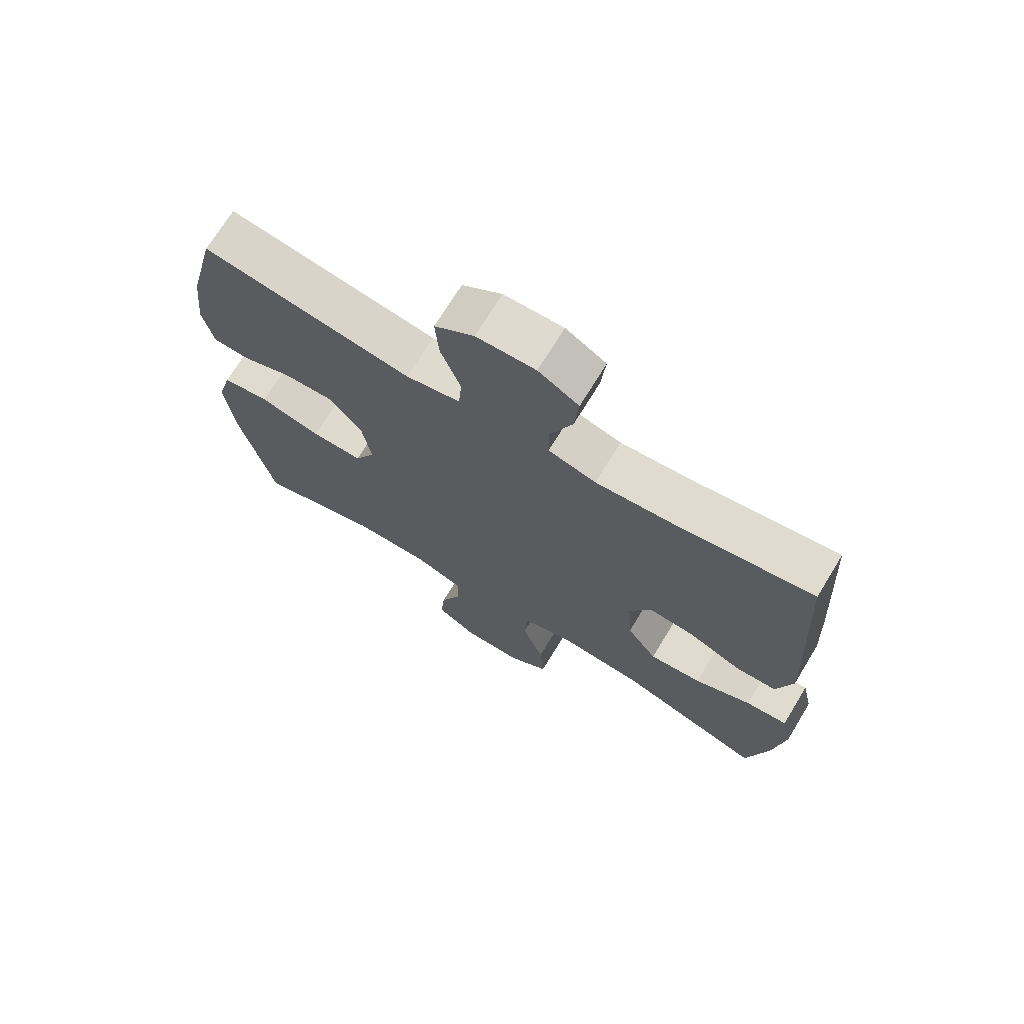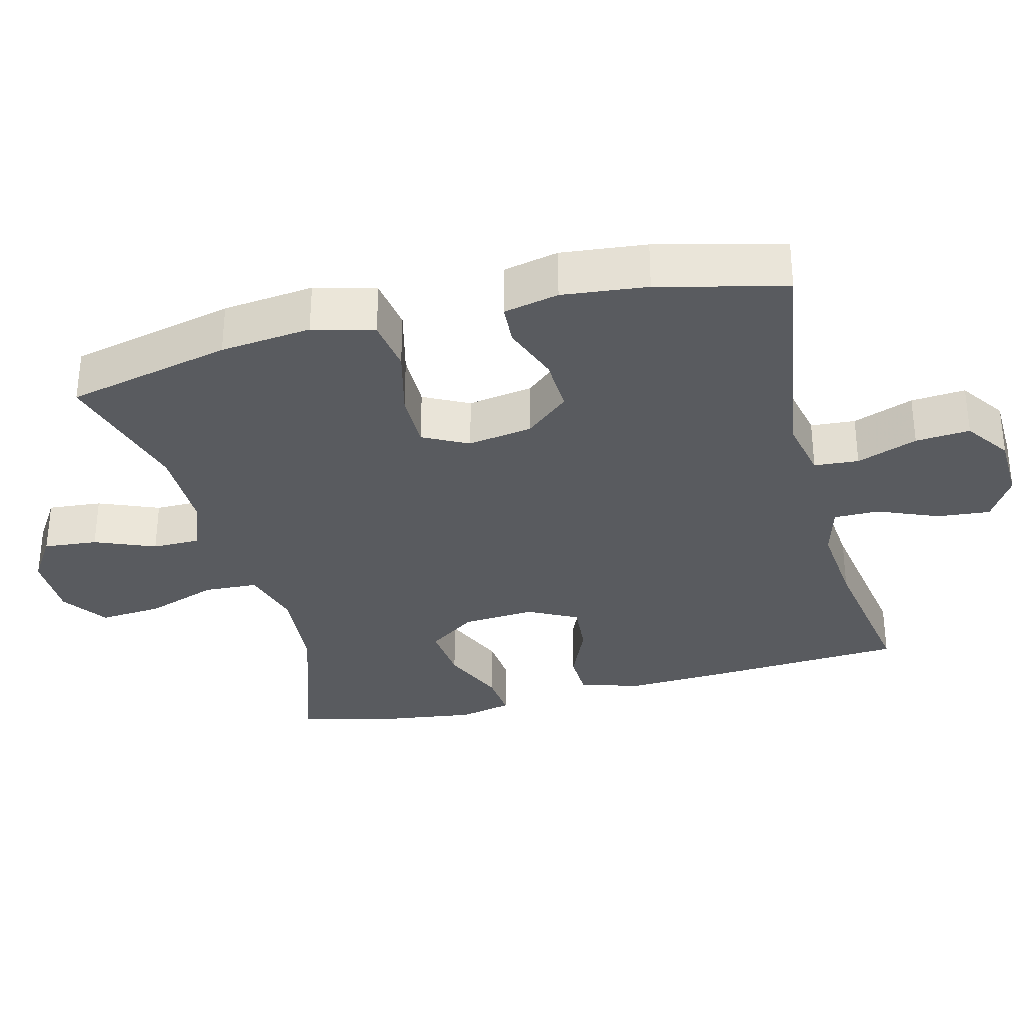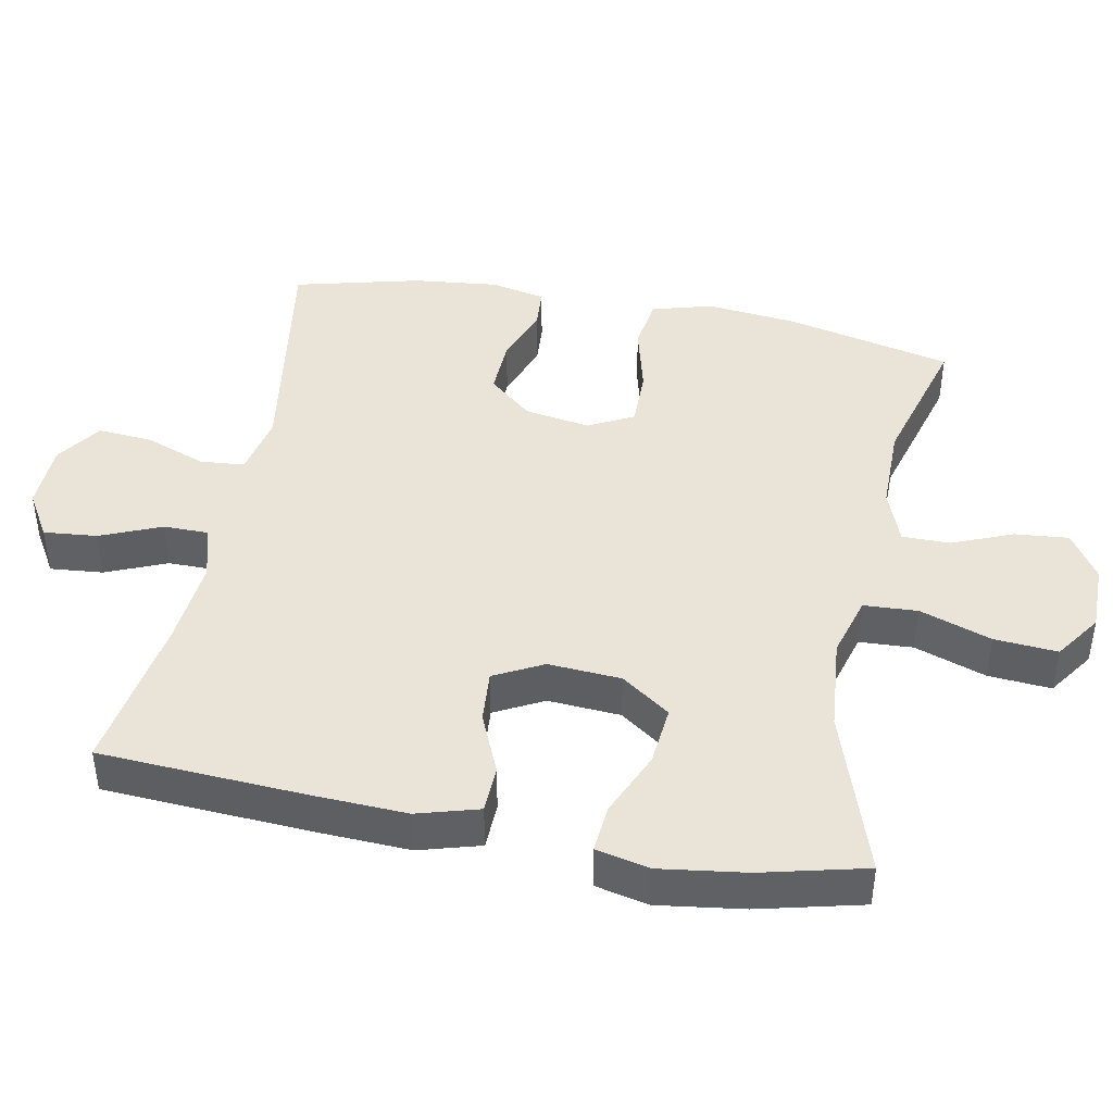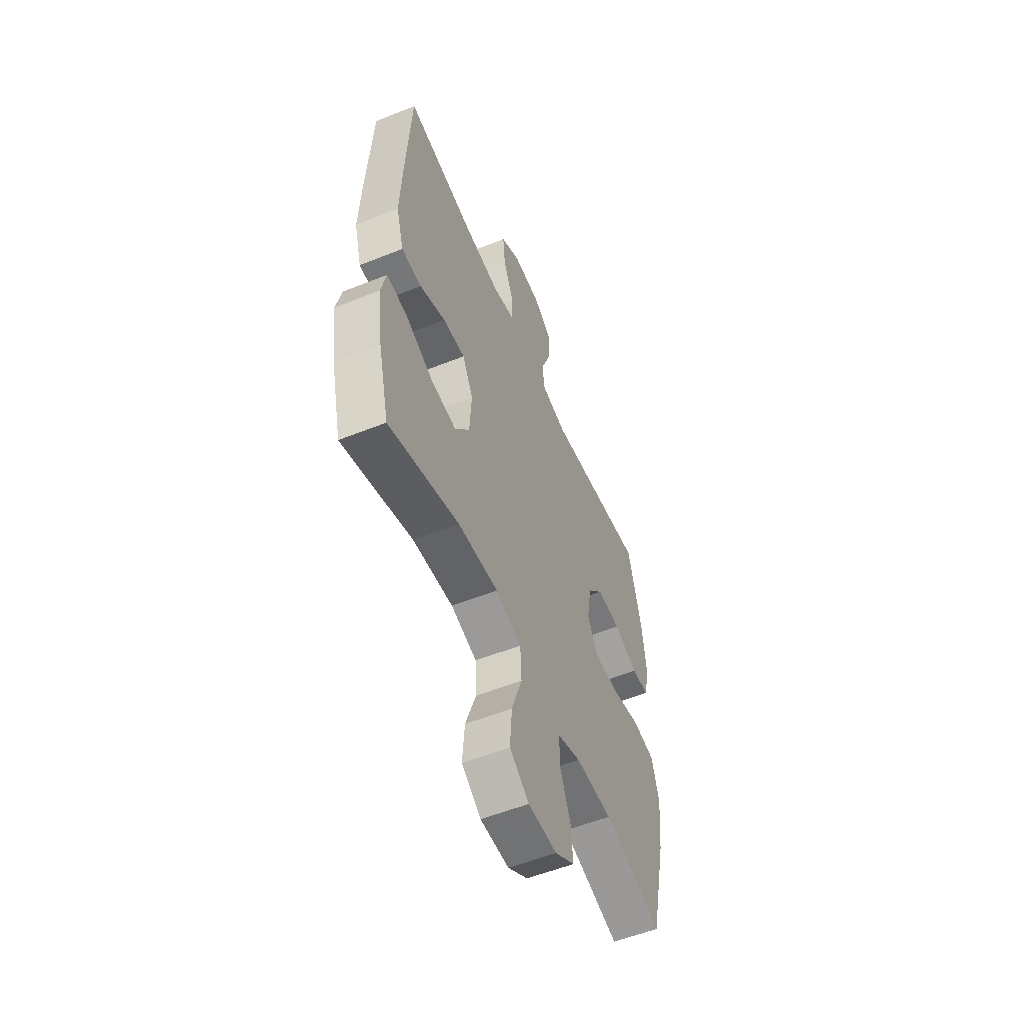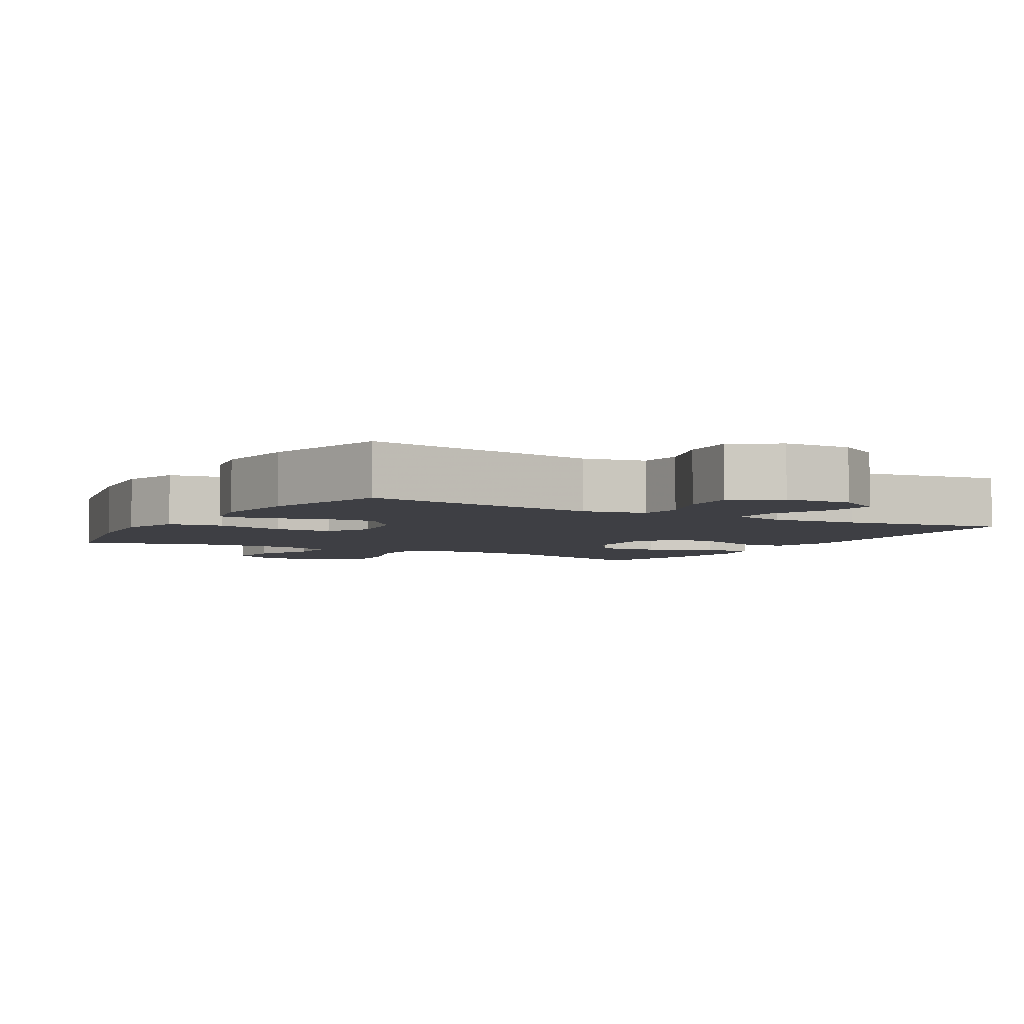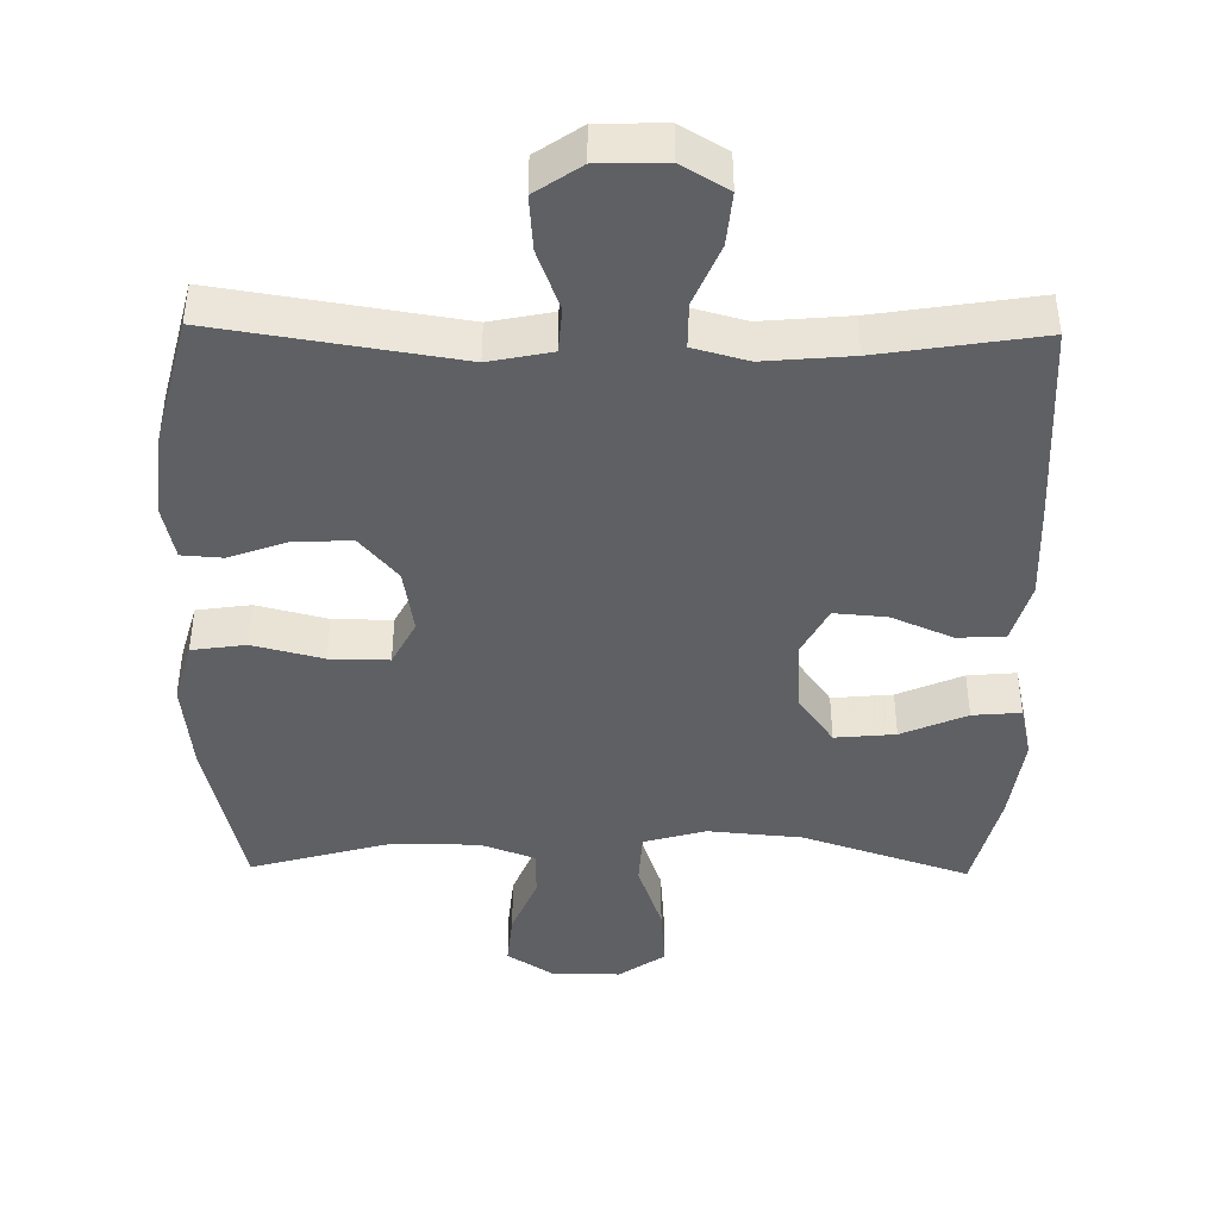
<metadata>
{"format":"obj","ext":"obj","renderer":"f3d","projection":"perspective","resolution":1024,"background":"white","views":[{"elev":71.1,"azim":31.4,"up":"+Z"},{"elev":-32.3,"azim":-75.5,"up":"+Y"},{"elev":43.2,"azim":101.0,"up":"+Y"},{"elev":-55.6,"azim":112.8,"up":"+Z"},{"elev":-4.4,"azim":-30.2,"up":"+Y"},{"elev":-43.1,"azim":-0.9,"up":"+Y"}]}
</metadata>
<code>
v -0.5 0.07 -0.5
v -0.554 0.07 -0.266
v -0.568 0.07 -0.137
v -0.544 0.07 -0.051
v -0.468 0.07 -0.04
v -0.369 0.07 -0.065
v -0.286 0.07 -0.066
v -0.253 0.07 -0.002
v -0.268 0.07 0.09
v -0.321 0.07 0.152
v -0.401 0.07 0.149
v -0.483 0.07 0.119
v -0.541 0.07 0.123
v -0.558 0.07 0.201
v -0.545 0.07 0.321
v -0.5 0.07 0.5
v -0.162 0.07 0.447
v -0.074 0.07 0.465
v -0.069 0.07 0.528
v -0.101 0.07 0.614
v -0.107 0.07 0.691
v -0.043 0.07 0.735
v 0.052 0.07 0.738
v 0.117 0.07 0.699
v 0.11 0.07 0.624
v 0.074 0.07 0.538
v 0.074 0.07 0.474
v 0.151 0.07 0.453
v 0.274 0.07 0.464
v 0.5 0.07 0.5
v 0.517 0.07 0.212
v 0.523 0.07 0.077
v 0.498 0.07 -0.01
v 0.431 0.07 -0.012
v 0.345 0.07 0.025
v 0.271 0.07 0.031
v 0.235 0.07 -0.038
v 0.242 0.07 -0.141
v 0.291 0.07 -0.21
v 0.376 0.07 -0.202
v 0.468 0.07 -0.162
v 0.536 0.07 -0.156
v 0.553 0.07 -0.231
v 0.536 0.07 -0.353
v 0.5 0.07 -0.5
v 0.266 0.07 -0.422
v 0.132 0.07 -0.41
v 0.045 0.07 -0.435
v 0.041 0.07 -0.511
v 0.076 0.07 -0.612
v 0.083 0.07 -0.701
v 0.018 0.07 -0.746
v -0.078 0.07 -0.746
v -0.144 0.07 -0.703
v -0.137 0.07 -0.627
v -0.102 0.07 -0.542
v -0.102 0.07 -0.474
v -0.18 0.07 -0.445
v -0.303 0.07 -0.445
v -0.5 0 -0.5
v -0.554 0 -0.266
v -0.568 0 -0.137
v -0.544 0 -0.051
v -0.468 0 -0.04
v -0.369 0 -0.065
v -0.286 0 -0.066
v -0.253 0 -0.002
v -0.268 0 0.09
v -0.321 0 0.152
v -0.401 0 0.149
v -0.483 0 0.119
v -0.541 0 0.123
v -0.558 0 0.201
v -0.545 0 0.321
v -0.5 0 0.5
v -0.162 0 0.447
v -0.074 0 0.465
v -0.069 0 0.528
v -0.101 0 0.614
v -0.107 0 0.691
v -0.043 0 0.735
v 0.052 0 0.738
v 0.117 0 0.699
v 0.11 0 0.624
v 0.074 0 0.538
v 0.074 0 0.474
v 0.151 0 0.453
v 0.274 0 0.464
v 0.5 0 0.5
v 0.517 0 0.212
v 0.523 0 0.077
v 0.498 0 -0.01
v 0.431 0 -0.012
v 0.345 0 0.025
v 0.271 0 0.031
v 0.235 0 -0.038
v 0.242 0 -0.141
v 0.291 0 -0.21
v 0.376 0 -0.202
v 0.468 0 -0.162
v 0.536 0 -0.156
v 0.553 0 -0.231
v 0.536 0 -0.353
v 0.5 0 -0.5
v 0.266 0 -0.422
v 0.132 0 -0.41
v 0.045 0 -0.435
v 0.041 0 -0.511
v 0.076 0 -0.612
v 0.083 0 -0.701
v 0.018 0 -0.746
v -0.078 0 -0.746
v -0.144 0 -0.703
v -0.137 0 -0.627
v -0.102 0 -0.542
v -0.102 0 -0.474
v -0.18 0 -0.445
v -0.303 0 -0.445
f 53 54 55 56
f 53 56 57
f 52 53 57
f 49 50 51 52
f 48 49 52 57
f 47 48 57 58
f 43 44 45 46
f 43 46 47
f 40 41 42 43
f 39 40 43 47
f 38 39 47 58
f 32 33 34 35
f 32 35 36
f 29 30 31 32
f 28 29 32 36
f 27 28 36 37
f 23 24 25 26
f 23 26 27
f 22 23 27
f 19 20 21 22
f 18 19 22 27
f 17 18 27 37
f 11 12 13 14
f 10 11 14 15
f 3 4 5 6
f 3 6 7
f 59 1 2 3
f 59 3 7
f 58 59 7 8
f 38 58 8 9
f 37 38 9 10
f 16 17 37
f 10 15 16 37
f 115 114 113 112
f 116 115 112
f 116 112 111
f 111 110 109 108
f 116 111 108 107
f 117 116 107 106
f 105 104 103 102
f 106 105 102
f 102 101 100 99
f 106 102 99 98
f 117 106 98 97
f 94 93 92 91
f 95 94 91
f 91 90 89 88
f 95 91 88 87
f 96 95 87 86
f 85 84 83 82
f 86 85 82
f 86 82 81
f 81 80 79 78
f 86 81 78 77
f 96 86 77 76
f 73 72 71 70
f 74 73 70 69
f 65 64 63 62
f 66 65 62
f 62 61 60 118
f 66 62 118
f 67 66 118 117
f 68 67 117 97
f 69 68 97 96
f 96 76 75
f 96 75 74 69
f 1 60 61 2
f 2 61 62 3
f 3 62 63 4
f 4 63 64 5
f 5 64 65 6
f 6 65 66 7
f 7 66 67 8
f 8 67 68 9
f 9 68 69 10
f 10 69 70 11
f 11 70 71 12
f 12 71 72 13
f 13 72 73 14
f 14 73 74 15
f 15 74 75 16
f 16 75 76 17
f 17 76 77 18
f 18 77 78 19
f 19 78 79 20
f 20 79 80 21
f 21 80 81 22
f 22 81 82 23
f 23 82 83 24
f 24 83 84 25
f 25 84 85 26
f 26 85 86 27
f 27 86 87 28
f 28 87 88 29
f 29 88 89 30
f 30 89 90 31
f 31 90 91 32
f 32 91 92 33
f 33 92 93 34
f 34 93 94 35
f 35 94 95 36
f 36 95 96 37
f 37 96 97 38
f 38 97 98 39
f 39 98 99 40
f 40 99 100 41
f 41 100 101 42
f 42 101 102 43
f 43 102 103 44
f 44 103 104 45
f 45 104 105 46
f 46 105 106 47
f 47 106 107 48
f 48 107 108 49
f 49 108 109 50
f 50 109 110 51
f 51 110 111 52
f 52 111 112 53
f 53 112 113 54
f 54 113 114 55
f 55 114 115 56
f 56 115 116 57
f 57 116 117 58
f 58 117 118 59
f 59 118 60 1

</code>
